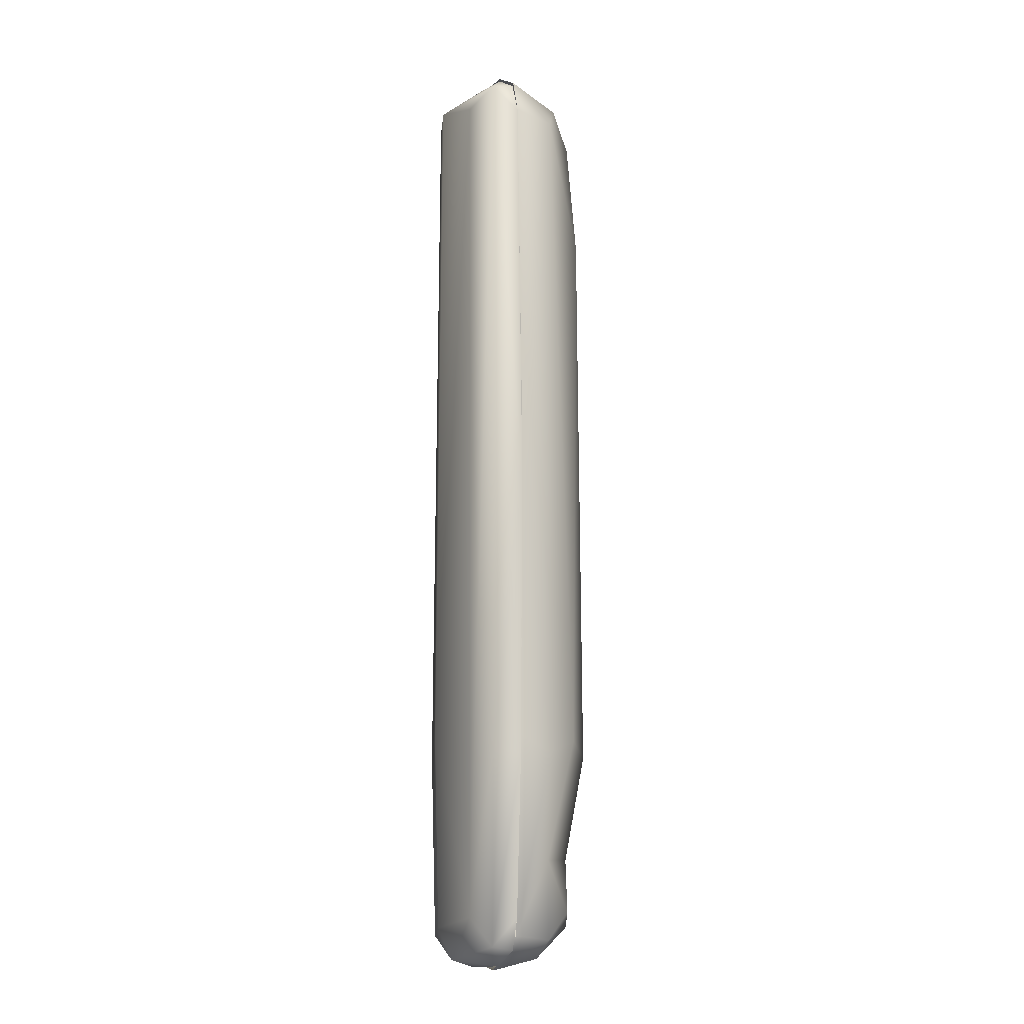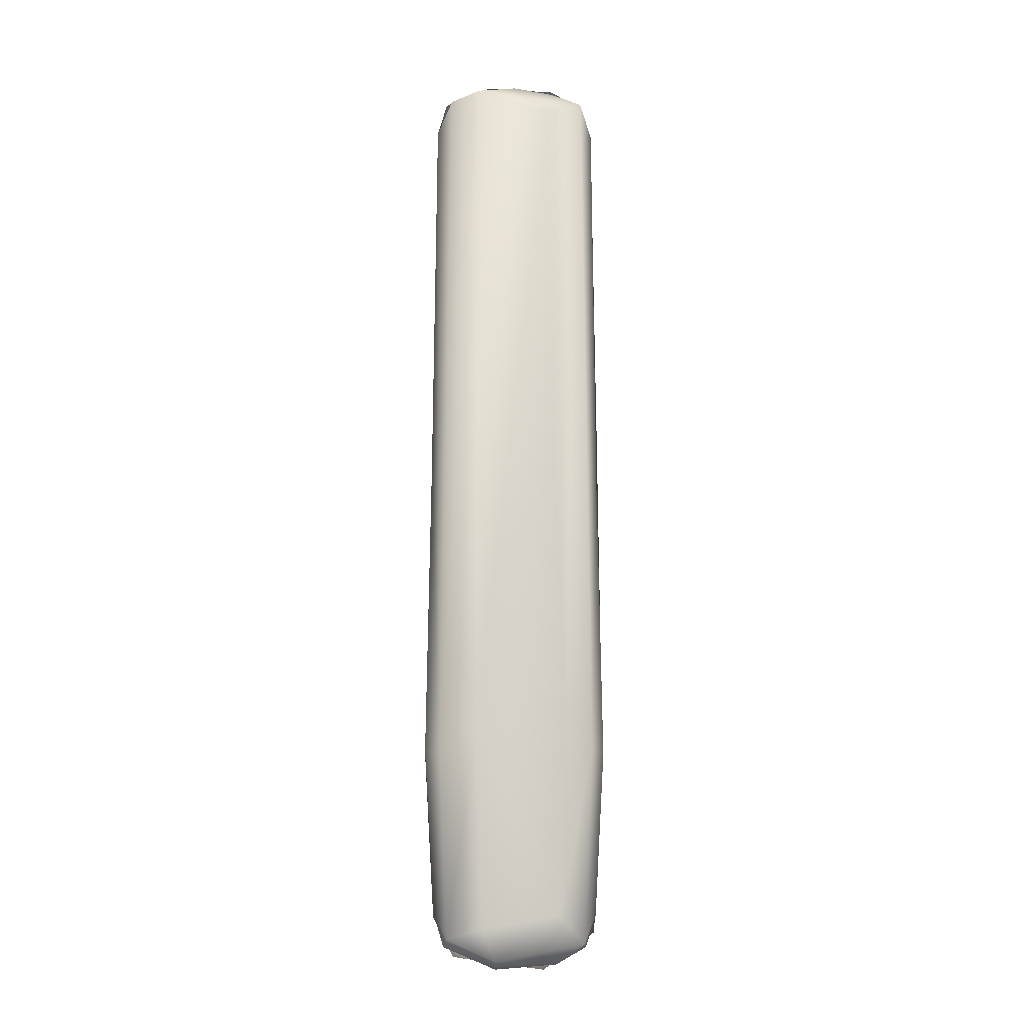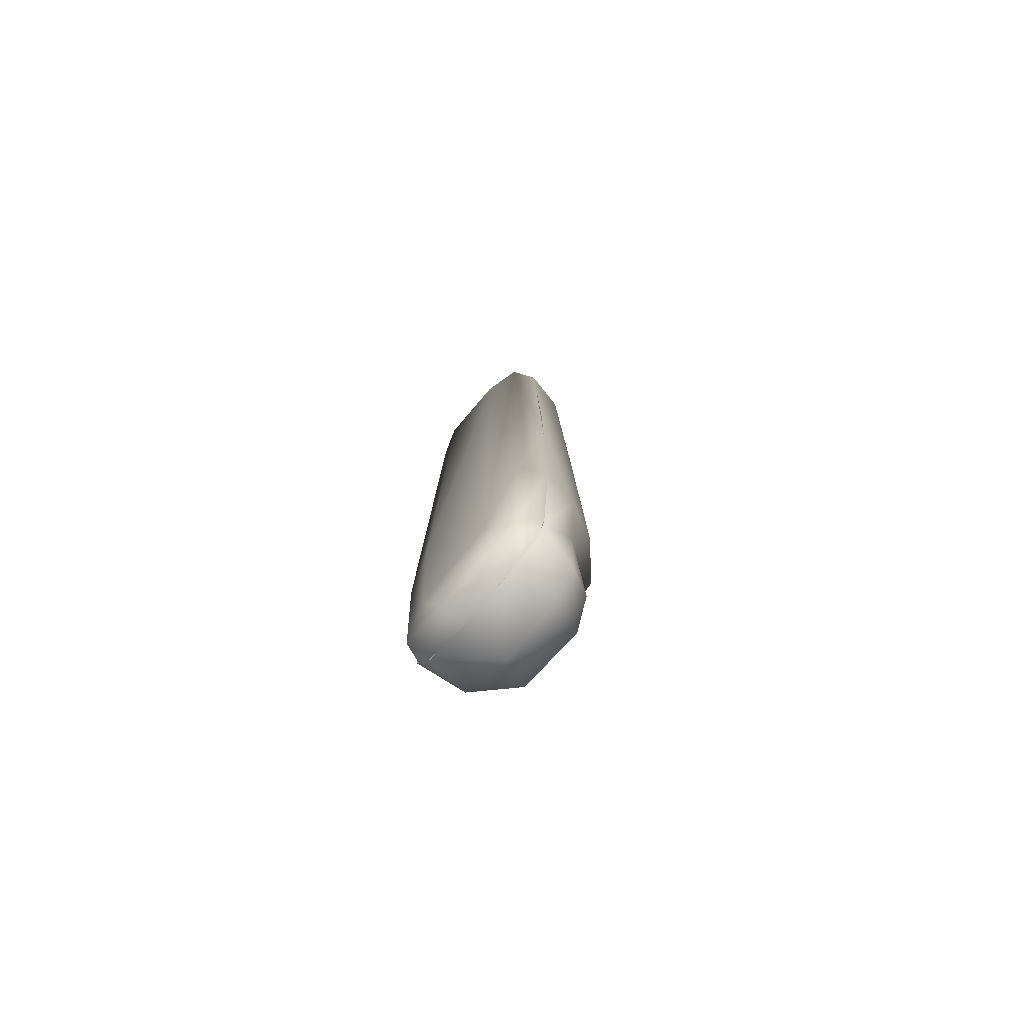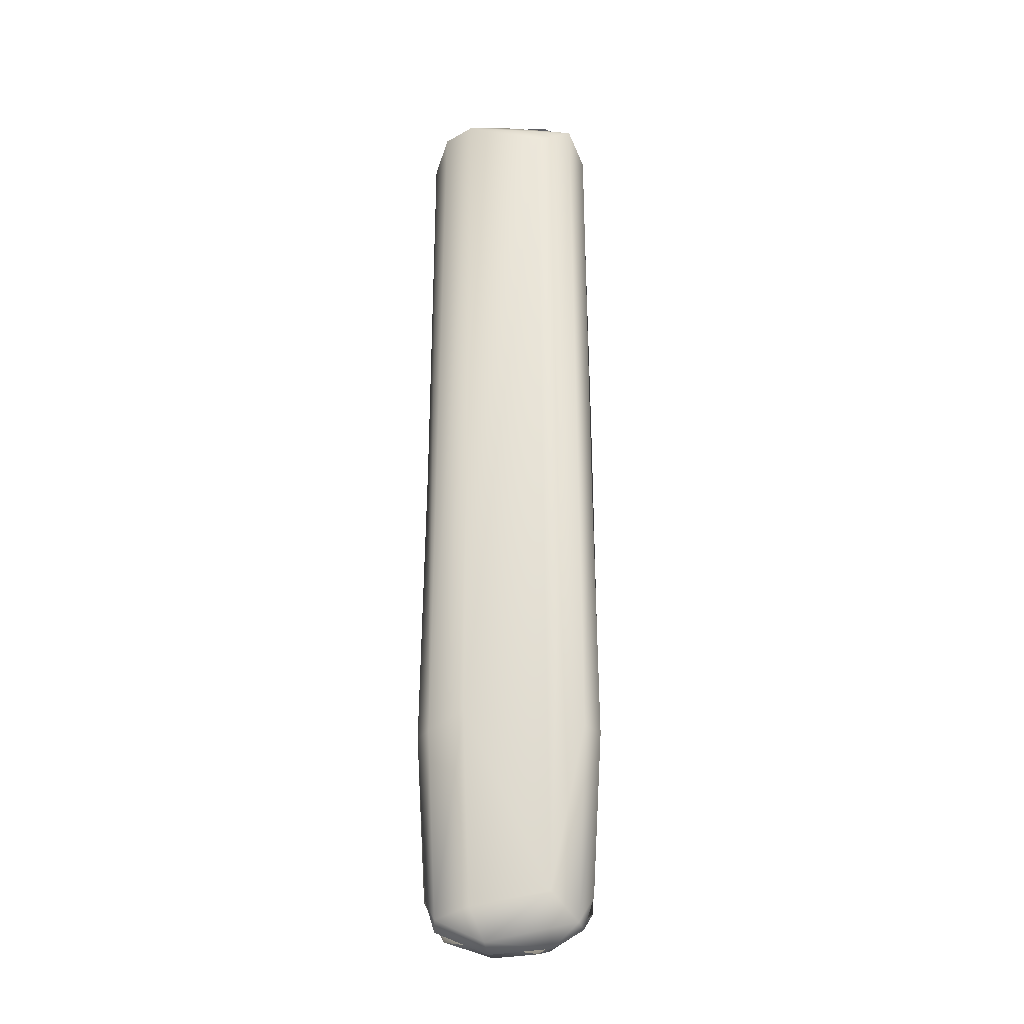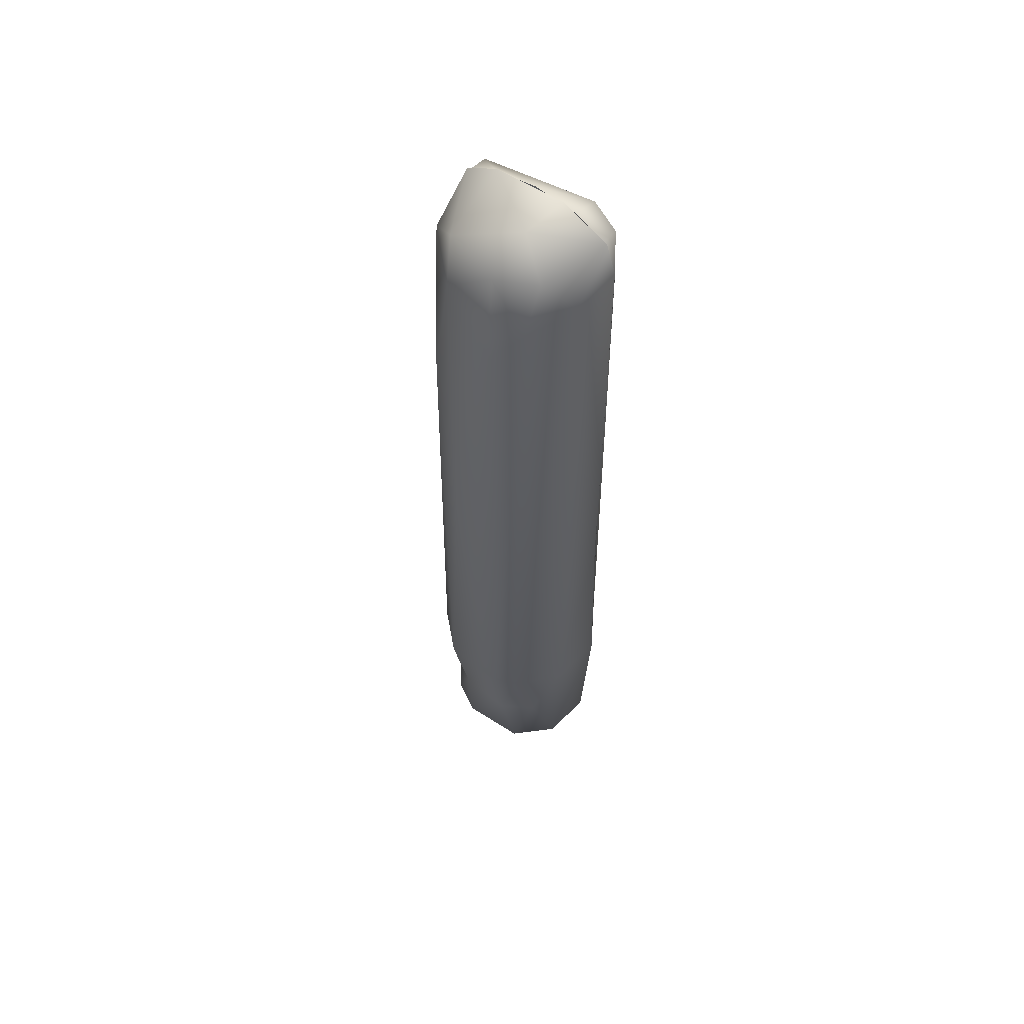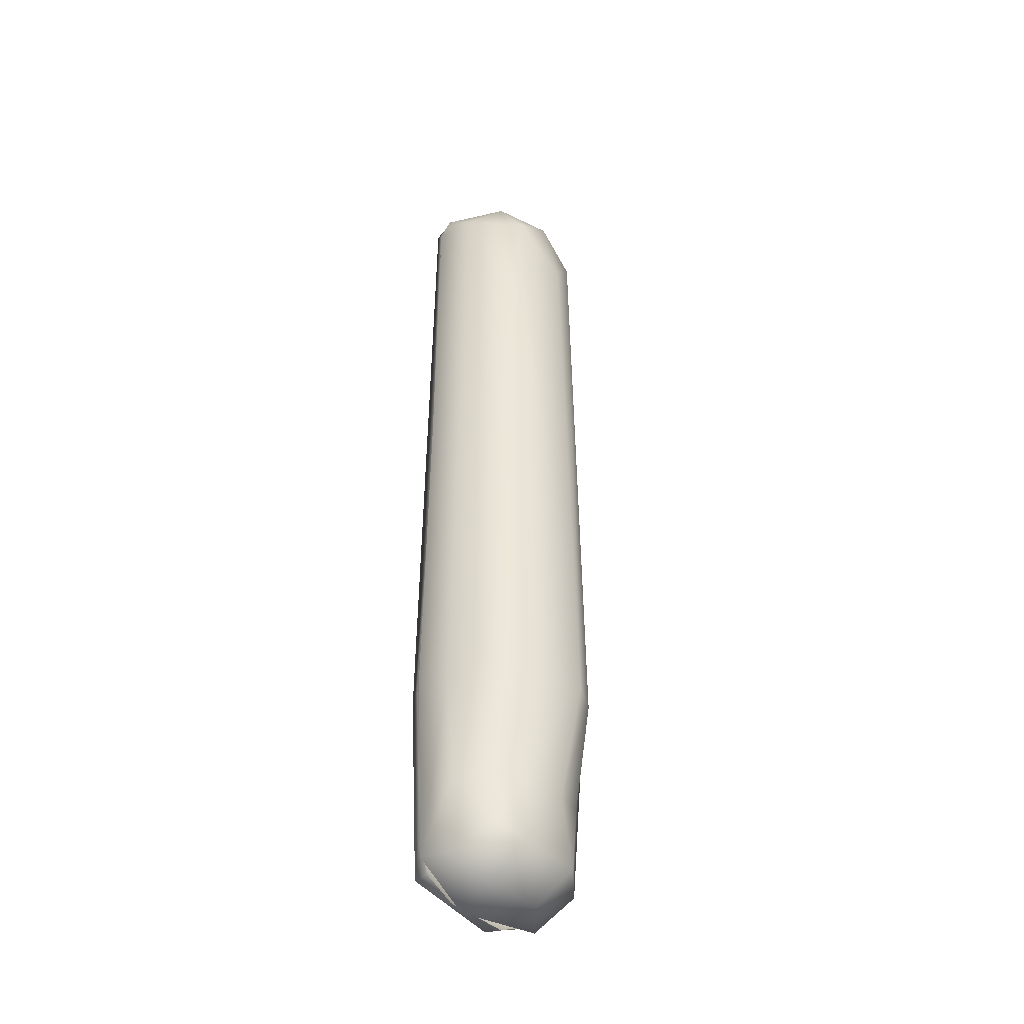
<metadata>
{"format":"obj","ext":"obj","renderer":"f3d","projection":"perspective","resolution":1024,"background":"white","views":[{"elev":-10.5,"azim":-116.4,"up":"+Y"},{"elev":-12.5,"azim":175.8,"up":"+Y"},{"elev":-77.8,"azim":-130.8,"up":"+Y"},{"elev":-24.3,"azim":-174.7,"up":"+Y"},{"elev":57.8,"azim":35.6,"up":"+Y"},{"elev":-41.4,"azim":-43.3,"up":"+Y"}]}
</metadata>
<code>
o breadstick2_breadstick_mat_0
v -1.713 9.247 0.2704
v -0.727 9.082 1.256
v -0.9948 9.901 0.7493
v -1.622 10.15 -0.6663
v 0.4263 10.47 0.2494
v 0.2464 9.785 1.107
v 1.104 9.817 0.7092
v 1.671 10.09 -0.6649
v 1.575 -9.805 0.3136
v 1.208 -8.067 0.8055
v 0.4413 -10.45 0.3709
v -0.7973 -10.34 0.3171
v 0.783 -9.773 1.082
v -0.6203 -9.681 1.163
v -1.554 -9.888 0.2451
v 0.7736 -9.691 -1.402
v 1.534 -9.91 -1.143
v 0.4711 -10.4 -1.196
v 0.417 -8.28 1.165
v -0.7946 -8.173 1.077
v -1.208 -9.322 0.9022
v 0.4398 -10.57 -0.6716
v -0.9279 -10.46 -0.6794
v -1.515 -10.01 -1.127
v -0.6348 -10.57 -0.6846
v -1.78 -9.765 -0.6766
v -1.595 -10.08 -0.6654
v 1.801 -9.413 -0.6702
v 1.824 -9.449 -0.678
v 1.382 -10.29 -0.6717
v 1.595 -10.08 -0.6654
v 0.9239 10.18 -1.357
v 0 10.6 -0.692
v 0.9279 10.46 -0.688
v 1.566 9.97 -1.133
v 0.6423 10.57 -0.6926
v 1.595 10.08 -0.6752
v -1.577 9.984 -1.178
v -1.891 9.346 -0.6814
v -1.881 9.37 -0.6839
v -1.595 10.08 -0.6752
v -1.819 -9.388 -0.6757
v -1.697 -8.148 0.1593
v -1.948 0.475 -0.6001
v -1.962 1.86 -0.6115
v 1.89 9.334 -0.6806
v 1.722 9.173 0.3105
v 1.885 9.362 -0.6834
v 1.73 -5.777 -1.171
v 2.045 -5.782 -0.6807
v 1.962 -0.9019 -0.5989
v 1.799 -5.925 0.4659
v 2.045 -5.782 -0.6807
v 0.4114 7.84 1.448
v 0.5822 -5.693 1.648
v -0.8906 -5.846 1.509
v -0.7656 9.66 -1.412
v 0.9346 -5.403 -1.441
v 1.047 8.667 1.177
v 1.097 -5.793 1.375
v -1.053 6.467 1.322
v -1.541 -5.481 0.909
v -1.901 -5.77 0.1367
v -0.4485 1.814 1.657
v 1.954 0.7491 -0.6046
v -2.033 -5.782 -0.6807
v -1.711 -5.745 -1.209
v -2.013 -5.411 -0.6667
v -0.9501 -9.394 -1.413
v -0.9279 10.46 -0.688
v -0.9162 10.53 -0.682
f 1 61 2
f 1 2 3
f 1 3 4
f 5 6 7
f 5 7 8
f 10 13 9
f 11 13 14
f 11 14 12
f 12 14 15
f 16 17 18
f 19 20 14
f 20 21 14
f 18 22 23
f 18 23 24
f 25 11 12
f 25 12 15
f 25 15 26
f 24 23 27
f 29 9 30
f 17 28 31
f 32 33 34
f 32 34 35
f 36 5 8
f 35 34 37
f 40 1 4
f 38 39 41
f 24 27 42
f 26 15 43
f 38 44 39
f 45 63 1
f 45 1 40
f 35 37 46
f 8 47 48
f 49 65 50
f 51 52 53
f 53 52 9
f 53 9 29
f 49 50 28
f 49 28 17
f 6 3 2
f 6 2 54
f 55 56 20
f 55 20 19
f 58 49 17
f 58 17 16
f 8 7 47
f 7 59 47
f 52 60 10
f 52 10 9
f 15 14 21
f 21 20 43
f 15 21 43
f 63 62 1
f 62 61 1
f 43 62 63
f 43 20 56
f 43 56 62
f 62 56 61
f 47 59 60
f 47 60 52
f 32 35 49
f 57 32 58
f 32 49 58
f 2 61 64
f 54 2 64
f 64 61 56
f 64 56 55
f 35 46 49
f 48 47 51
f 49 46 65
f 51 47 52
f 24 42 66
f 24 66 67
f 26 43 63
f 26 63 68
f 67 66 44
f 68 63 45
f 67 44 38
f 59 55 60
f 54 64 55
f 59 54 55
f 38 69 67
f 38 57 69
f 69 57 58
f 69 58 16
f 67 69 24
f 38 32 57
f 60 55 19
f 60 19 10
f 7 6 59
f 59 6 54
f 38 41 70
f 71 5 36
f 38 70 33
f 38 33 32
f 17 31 22
f 17 22 18
f 30 9 11
f 30 11 25
f 10 19 13
f 19 14 13
f 69 16 18
f 69 18 24
f 9 13 11
f 4 3 71
f 3 6 5
f 71 3 5

</code>
